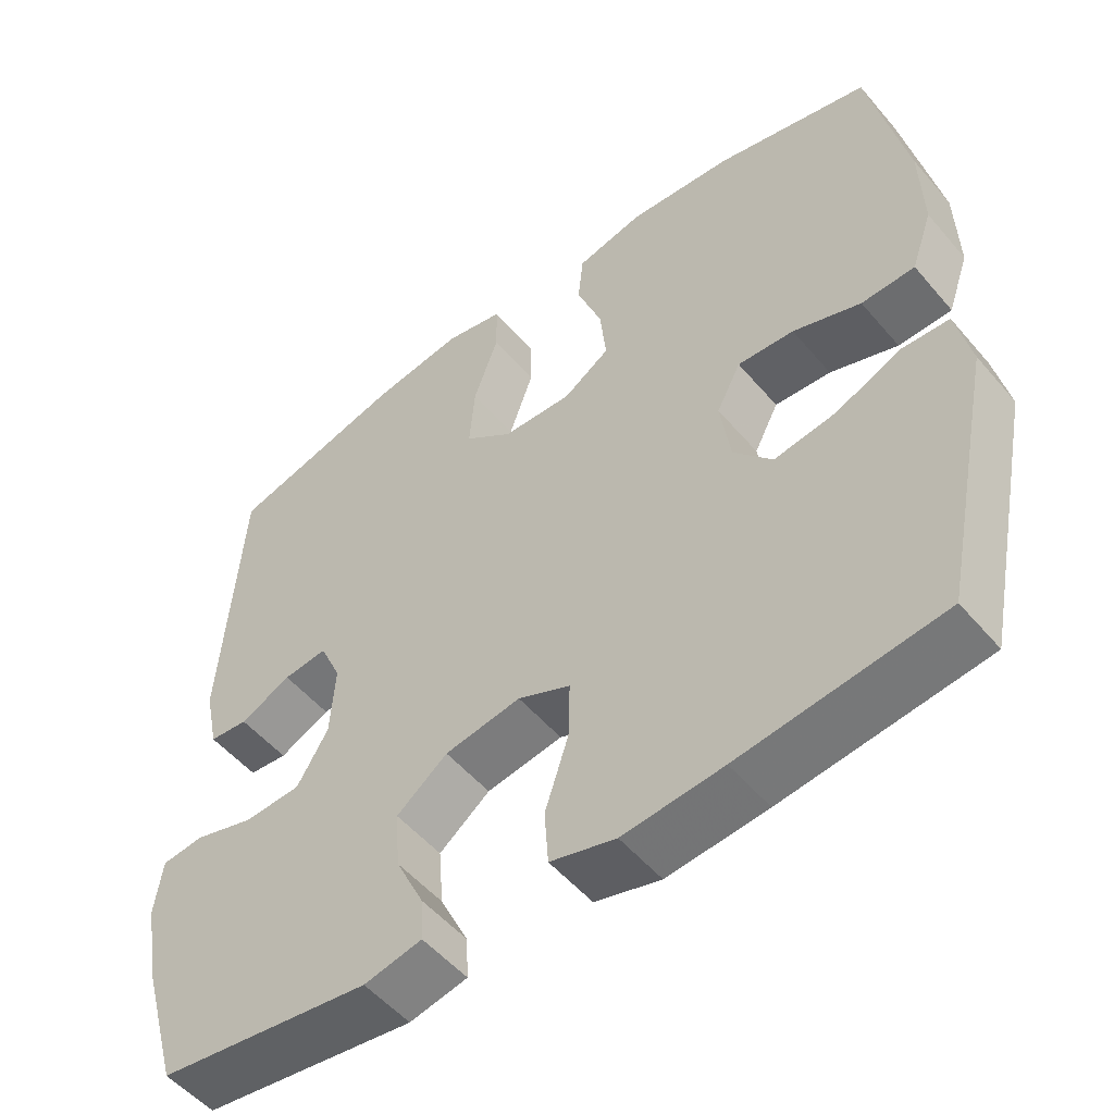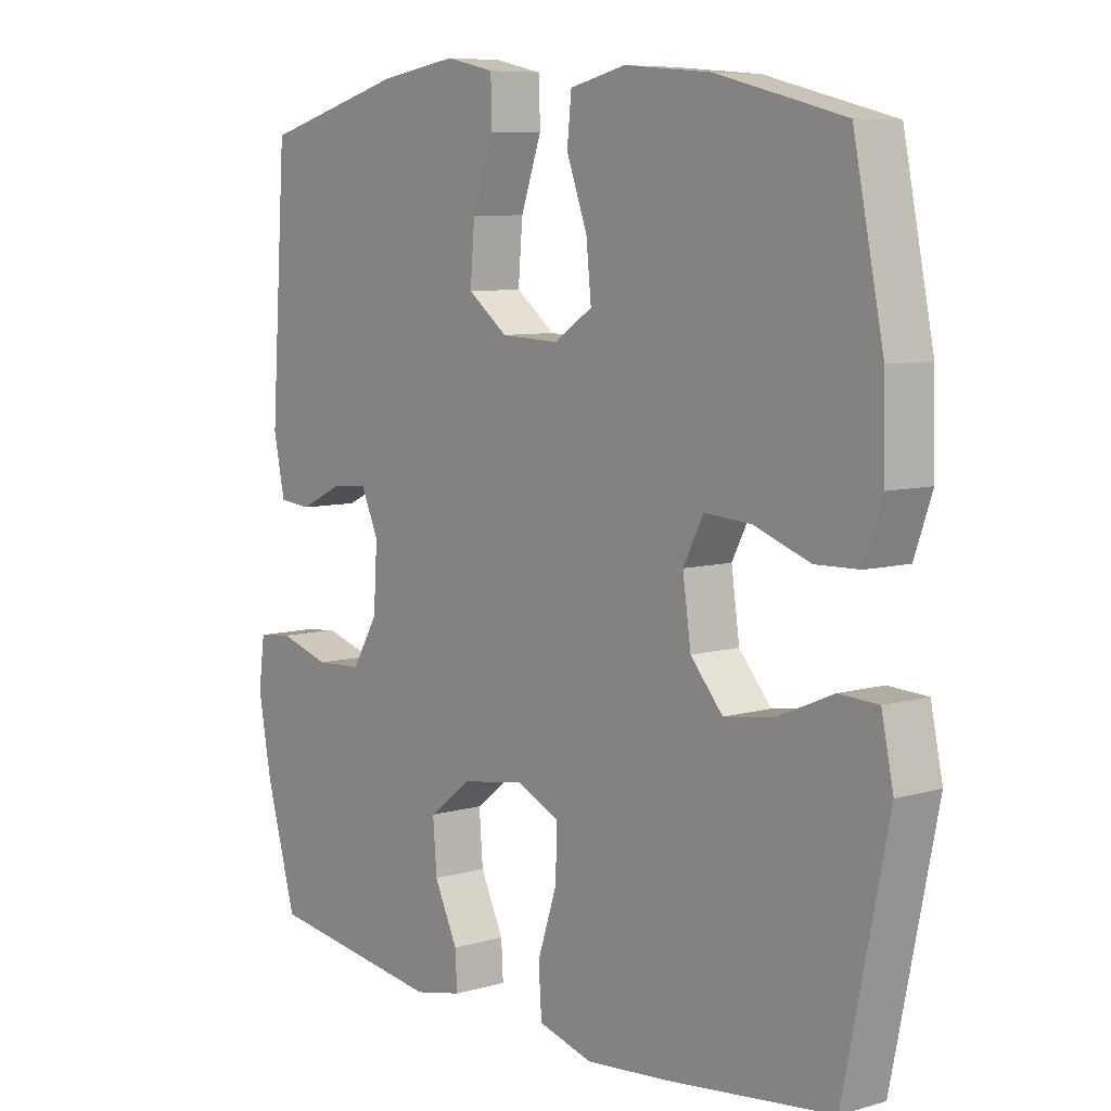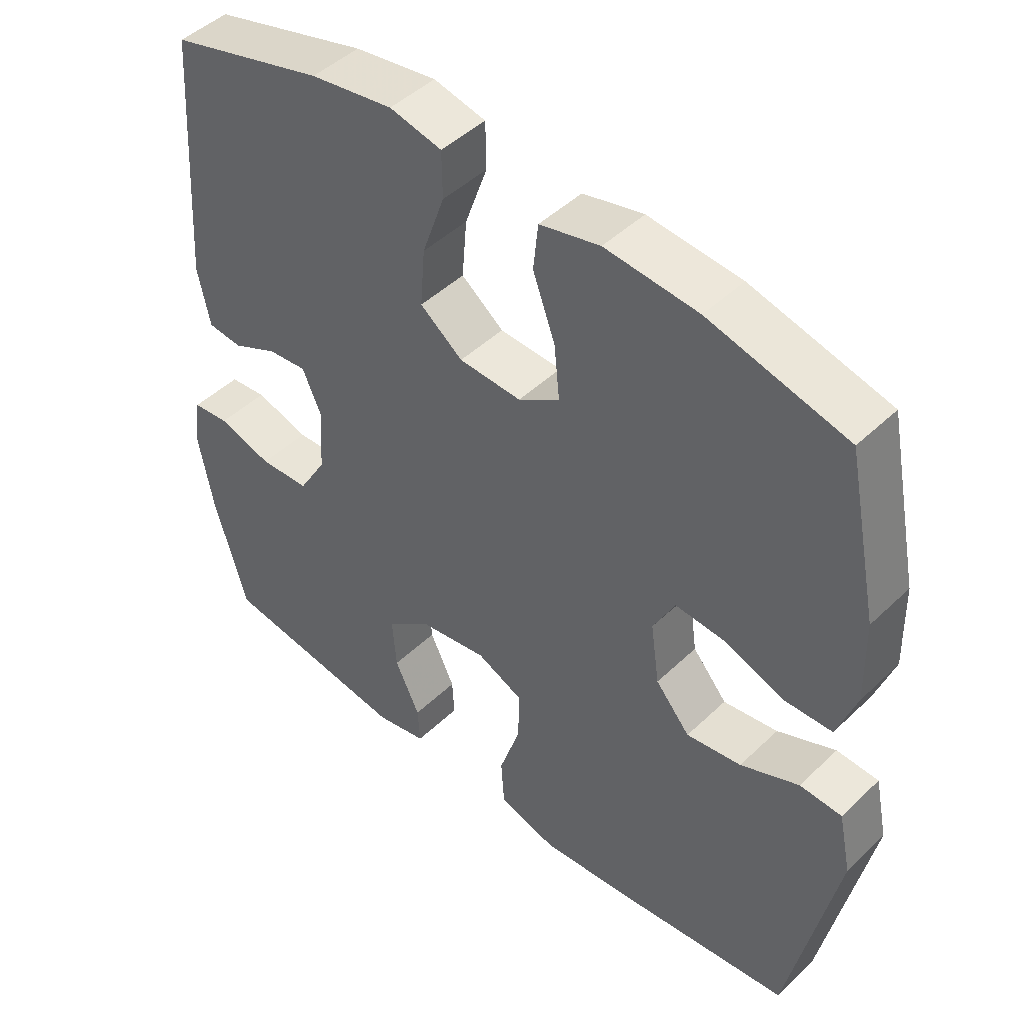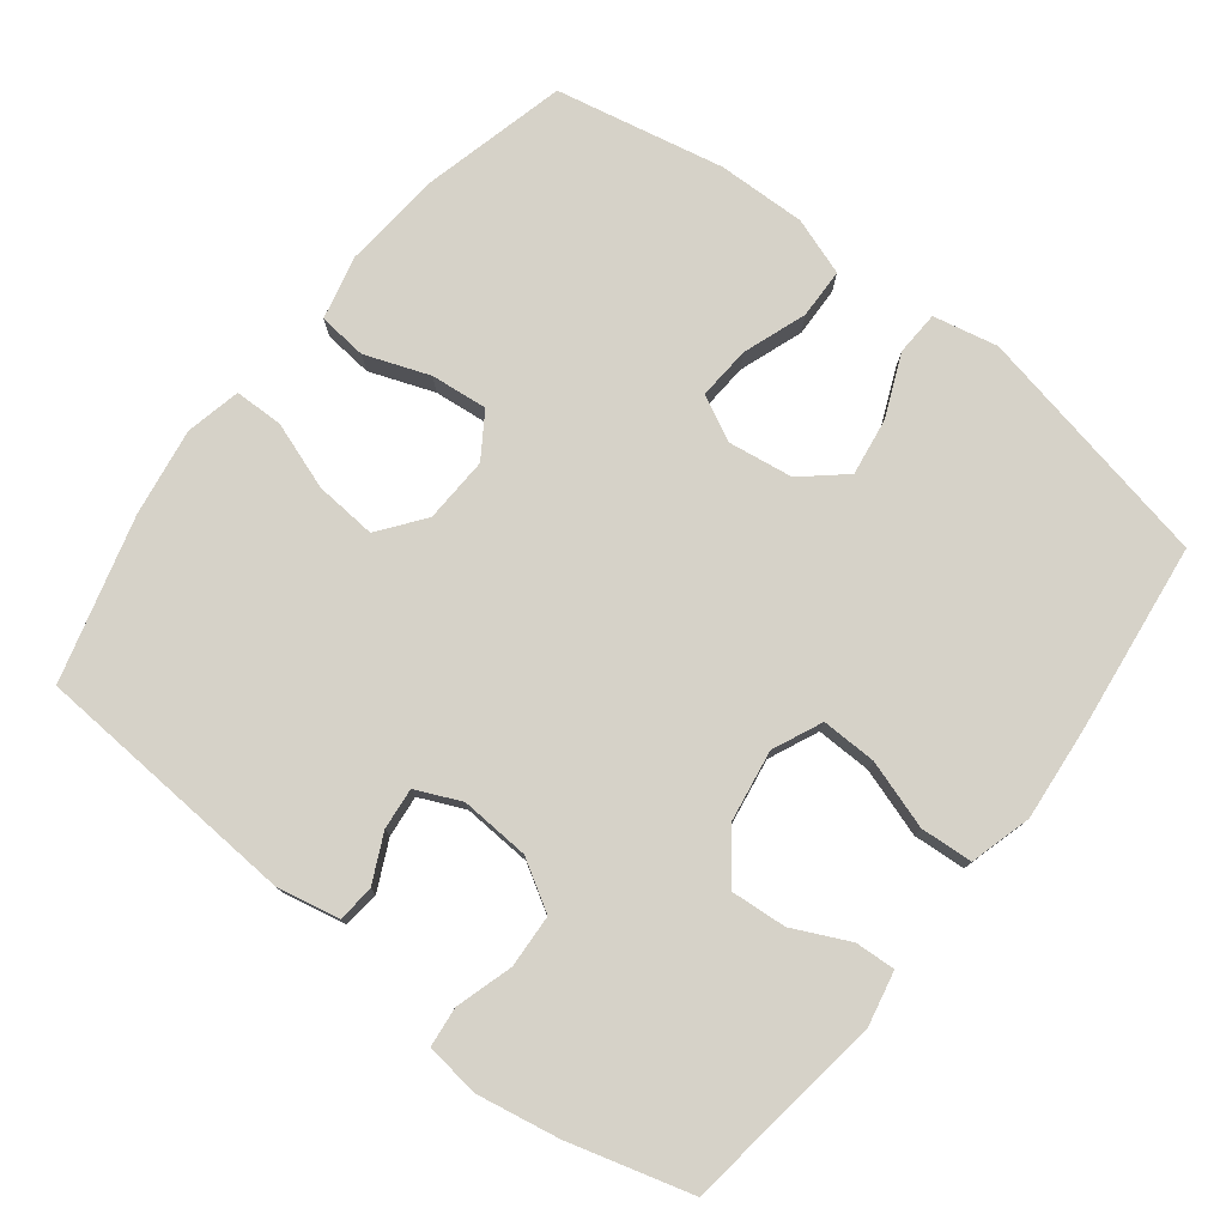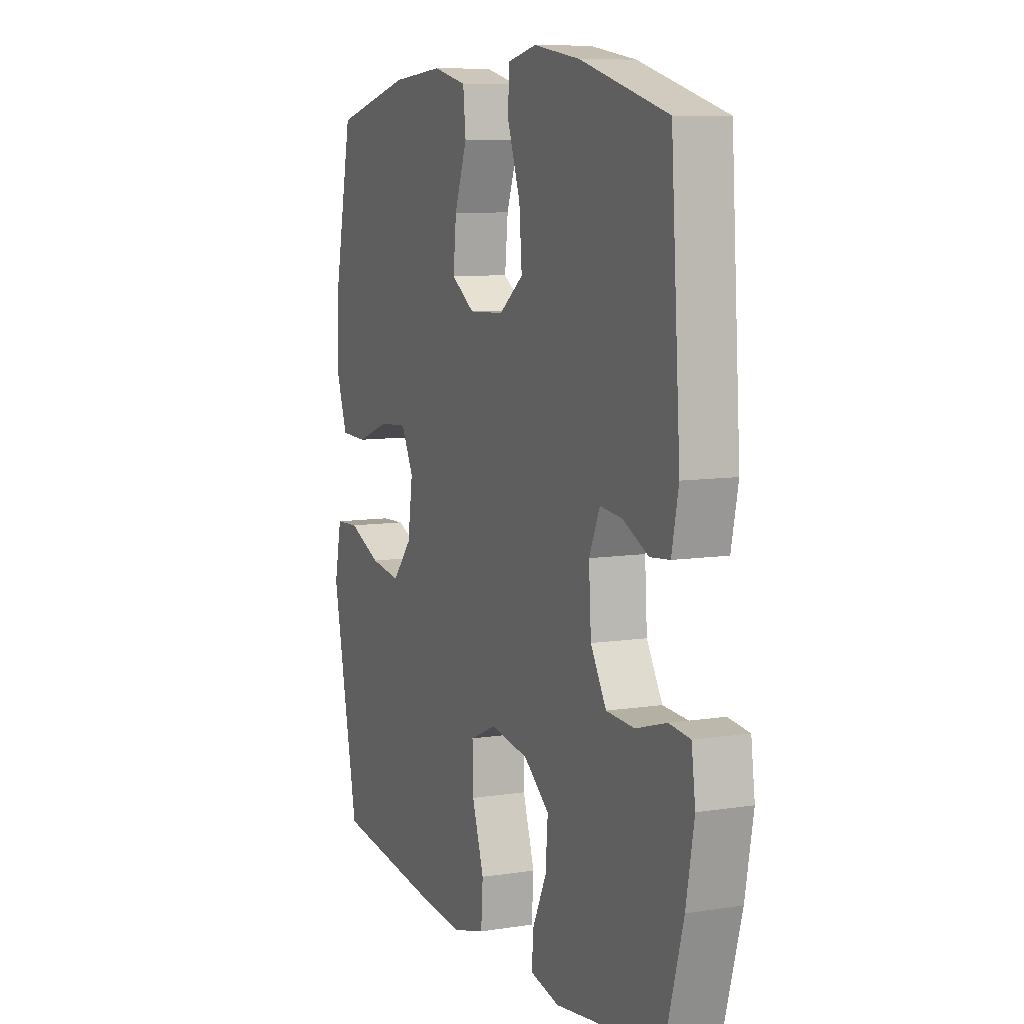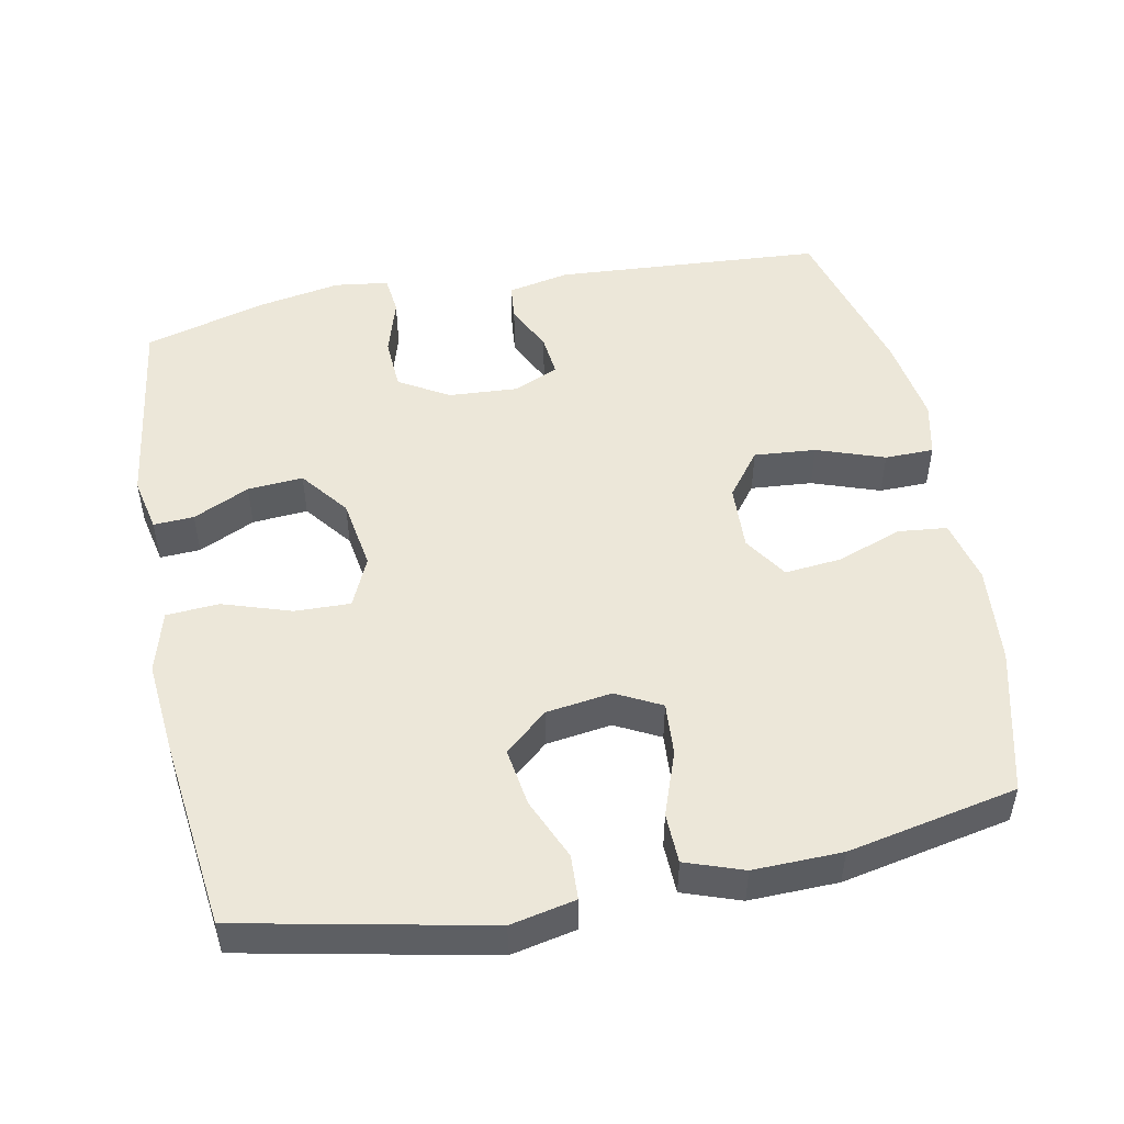
<metadata>
{"format":"obj","ext":"obj","renderer":"f3d","projection":"perspective","resolution":1024,"background":"white","views":[{"elev":-52.7,"azim":-140.8,"up":"+Z"},{"elev":7.6,"azim":-129.0,"up":"+Z"},{"elev":46.5,"azim":-137.2,"up":"+Z"},{"elev":77.5,"azim":127.9,"up":"+Y"},{"elev":8.6,"azim":67.0,"up":"+Z"},{"elev":50.1,"azim":-101.1,"up":"+Y"}]}
</metadata>
<code>
v -0.5 0.07 0.5
v -0.297 0.07 0.551
v -0.16 0.07 0.563
v -0.071 0.07 0.542
v -0.064 0.07 0.474
v -0.097 0.07 0.384
v -0.105 0.07 0.305
v -0.044 0.07 0.265
v 0.048 0.07 0.269
v 0.111 0.07 0.317
v 0.104 0.07 0.403
v 0.071 0.07 0.497
v 0.072 0.07 0.565
v 0.149 0.07 0.582
v 0.271 0.07 0.563
v 0.5 0.07 0.5
v 0.525 0.07 0.127
v 0.507 0.07 0.041
v 0.456 0.07 0.036
v 0.389 0.07 0.068
v 0.331 0.07 0.074
v 0.303 0.07 0.011
v 0.309 0.07 -0.085
v 0.35 0.07 -0.154
v 0.424 0.07 -0.158
v 0.504 0.07 -0.134
v 0.559 0.07 -0.14
v 0.569 0.07 -0.215
v 0.548 0.07 -0.33
v 0.5 0.07 -0.5
v 0.22 0.07 -0.539
v 0.144 0.07 -0.523
v 0.147 0.07 -0.467
v 0.184 0.07 -0.389
v 0.19 0.07 -0.312
v 0.123 0.07 -0.26
v 0.023 0.07 -0.244
v -0.046 0.07 -0.275
v -0.044 0.07 -0.352
v -0.013 0.07 -0.447
v -0.018 0.07 -0.52
v -0.104 0.07 -0.544
v -0.235 0.07 -0.532
v -0.5 0.07 -0.5
v -0.57 0.07 -0.159
v -0.551 0.07 -0.069
v -0.489 0.07 -0.066
v -0.403 0.07 -0.103
v -0.322 0.07 -0.115
v -0.271 0.07 -0.056
v -0.258 0.07 0.035
v -0.29 0.07 0.097
v -0.364 0.07 0.092
v -0.453 0.07 0.06
v -0.523 0.07 0.062
v -0.551 0.07 0.142
v -0.548 0.07 0.265
v -0.5 0 0.5
v -0.297 0 0.551
v -0.16 0 0.563
v -0.071 0 0.542
v -0.064 0 0.474
v -0.097 0 0.384
v -0.105 0 0.305
v -0.044 0 0.265
v 0.048 0 0.269
v 0.111 0 0.317
v 0.104 0 0.403
v 0.071 0 0.497
v 0.072 0 0.565
v 0.149 0 0.582
v 0.271 0 0.563
v 0.5 0 0.5
v 0.525 0 0.127
v 0.507 0 0.041
v 0.456 0 0.036
v 0.389 0 0.068
v 0.331 0 0.074
v 0.303 0 0.011
v 0.309 0 -0.085
v 0.35 0 -0.154
v 0.424 0 -0.158
v 0.504 0 -0.134
v 0.559 0 -0.14
v 0.569 0 -0.215
v 0.548 0 -0.33
v 0.5 0 -0.5
v 0.22 0 -0.539
v 0.144 0 -0.523
v 0.147 0 -0.467
v 0.184 0 -0.389
v 0.19 0 -0.312
v 0.123 0 -0.26
v 0.023 0 -0.244
v -0.046 0 -0.275
v -0.044 0 -0.352
v -0.013 0 -0.447
v -0.018 0 -0.52
v -0.104 0 -0.544
v -0.235 0 -0.532
v -0.5 0 -0.5
v -0.57 0 -0.159
v -0.551 0 -0.069
v -0.489 0 -0.066
v -0.403 0 -0.103
v -0.322 0 -0.115
v -0.271 0 -0.056
v -0.258 0 0.035
v -0.29 0 0.097
v -0.364 0 0.092
v -0.453 0 0.06
v -0.523 0 0.062
v -0.551 0 0.142
v -0.548 0 0.265
f 53 54 55 56
f 52 53 56 57
f 45 46 47 48
f 45 48 49
f 44 45 49
f 43 44 49 50
f 39 40 41 42
f 38 39 42 43
f 31 32 33 34
f 31 34 35
f 30 31 35
f 29 30 35 36
f 25 26 27 28
f 24 25 28 29
f 17 18 19 20
f 17 20 21
f 16 17 21
f 15 16 21 22
f 11 12 13 14
f 10 11 14 15
f 3 4 5 6
f 3 6 7
f 2 3 7
f 52 57 1 2
f 51 52 2 7
f 38 43 50 51
f 37 38 51 7
f 36 37 7 8
f 24 29 36
f 23 24 36 8
f 22 23 8 9
f 10 15 22
f 9 10 22
f 113 112 111 110
f 114 113 110 109
f 105 104 103 102
f 106 105 102
f 106 102 101
f 107 106 101 100
f 99 98 97 96
f 100 99 96 95
f 91 90 89 88
f 92 91 88
f 92 88 87
f 93 92 87 86
f 85 84 83 82
f 86 85 82 81
f 77 76 75 74
f 78 77 74
f 78 74 73
f 79 78 73 72
f 71 70 69 68
f 72 71 68 67
f 63 62 61 60
f 64 63 60
f 64 60 59
f 59 58 114 109
f 64 59 109 108
f 108 107 100 95
f 64 108 95 94
f 65 64 94 93
f 93 86 81
f 65 93 81 80
f 66 65 80 79
f 79 72 67
f 79 67 66
f 1 58 59 2
f 2 59 60 3
f 3 60 61 4
f 4 61 62 5
f 5 62 63 6
f 6 63 64 7
f 7 64 65 8
f 8 65 66 9
f 9 66 67 10
f 10 67 68 11
f 11 68 69 12
f 12 69 70 13
f 13 70 71 14
f 14 71 72 15
f 15 72 73 16
f 16 73 74 17
f 17 74 75 18
f 18 75 76 19
f 19 76 77 20
f 20 77 78 21
f 21 78 79 22
f 22 79 80 23
f 23 80 81 24
f 24 81 82 25
f 25 82 83 26
f 26 83 84 27
f 27 84 85 28
f 28 85 86 29
f 29 86 87 30
f 30 87 88 31
f 31 88 89 32
f 32 89 90 33
f 33 90 91 34
f 34 91 92 35
f 35 92 93 36
f 36 93 94 37
f 37 94 95 38
f 38 95 96 39
f 39 96 97 40
f 40 97 98 41
f 41 98 99 42
f 42 99 100 43
f 43 100 101 44
f 44 101 102 45
f 45 102 103 46
f 46 103 104 47
f 47 104 105 48
f 48 105 106 49
f 49 106 107 50
f 50 107 108 51
f 51 108 109 52
f 52 109 110 53
f 53 110 111 54
f 54 111 112 55
f 55 112 113 56
f 56 113 114 57
f 57 114 58 1

</code>
